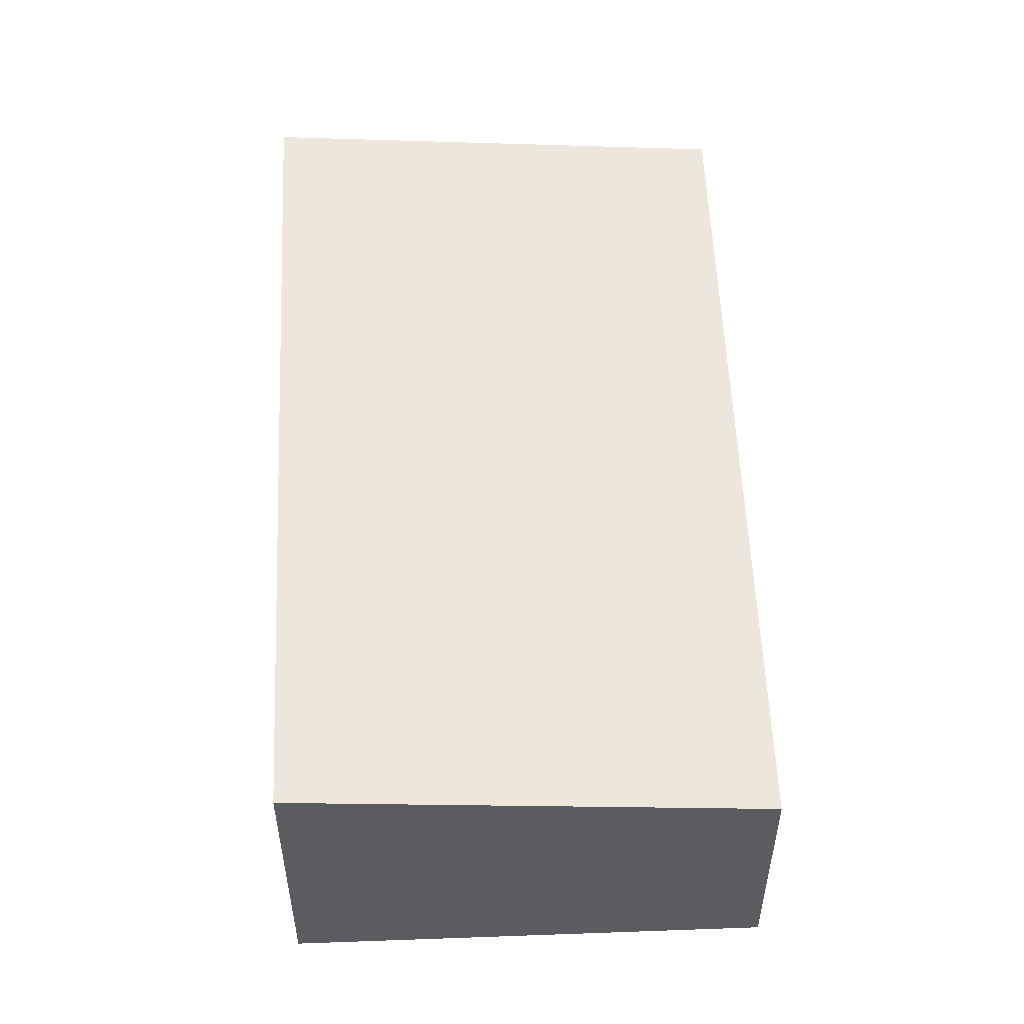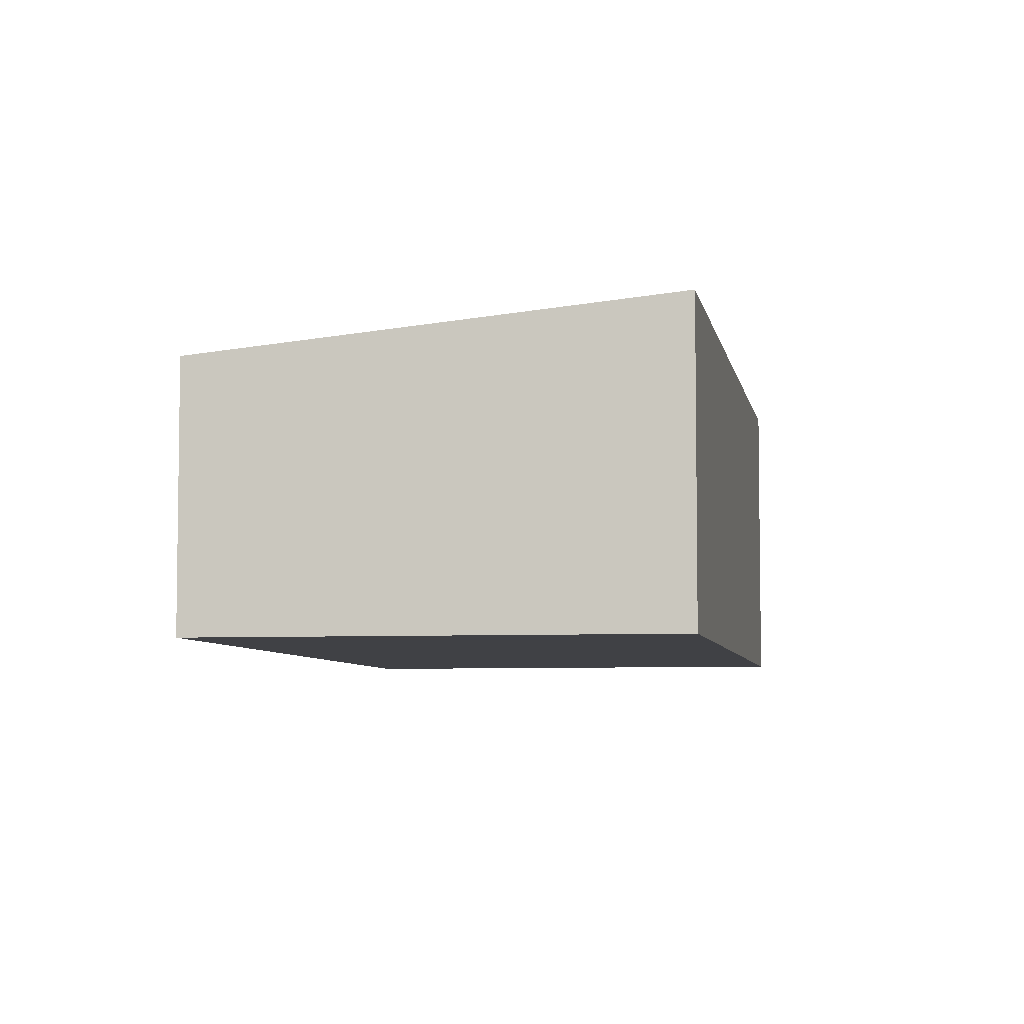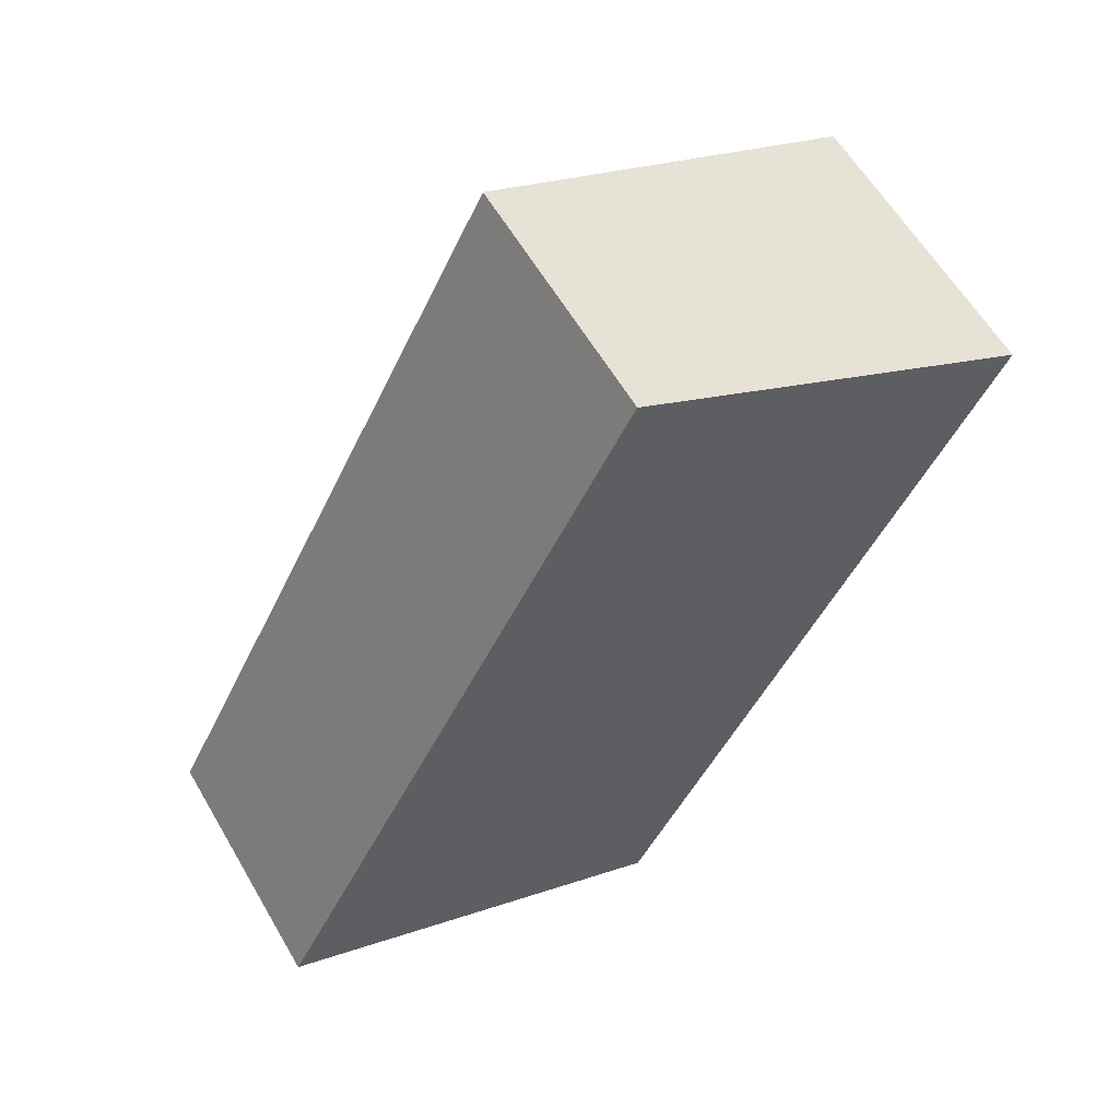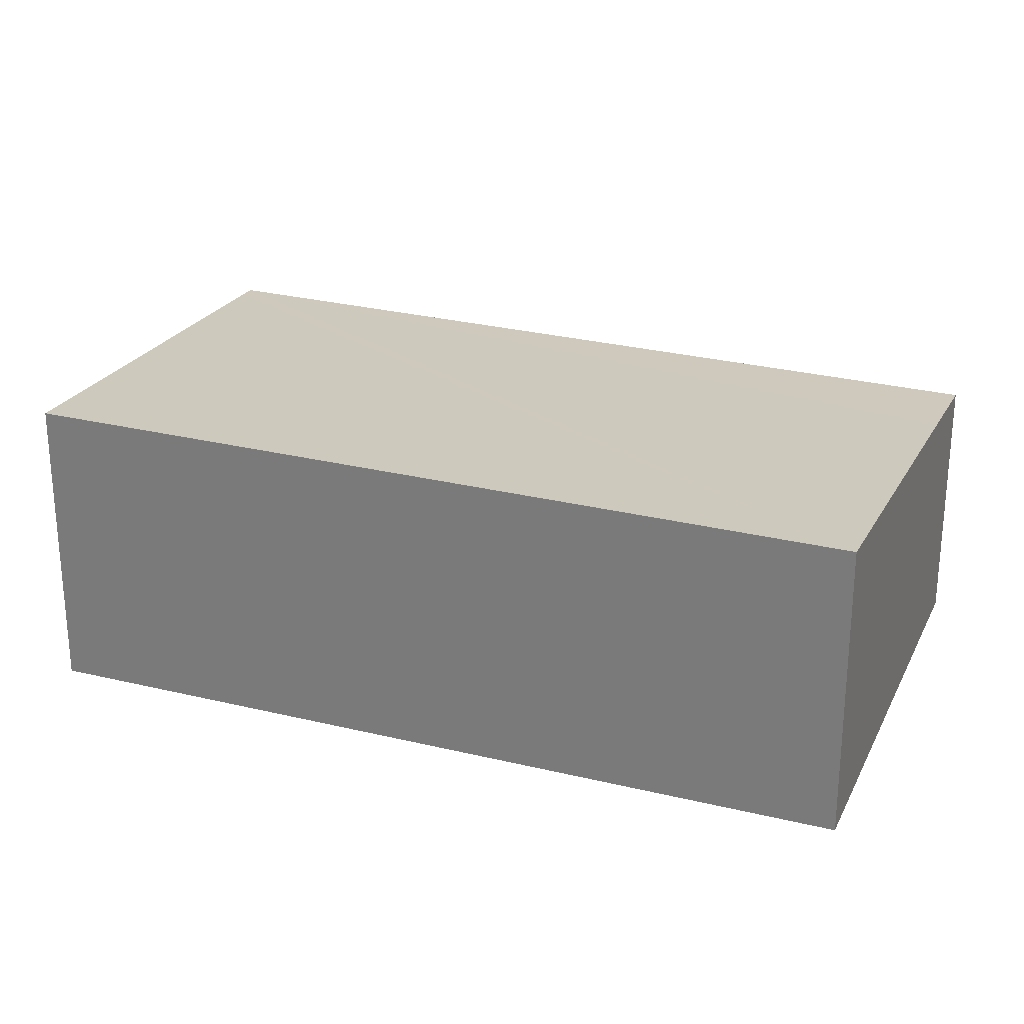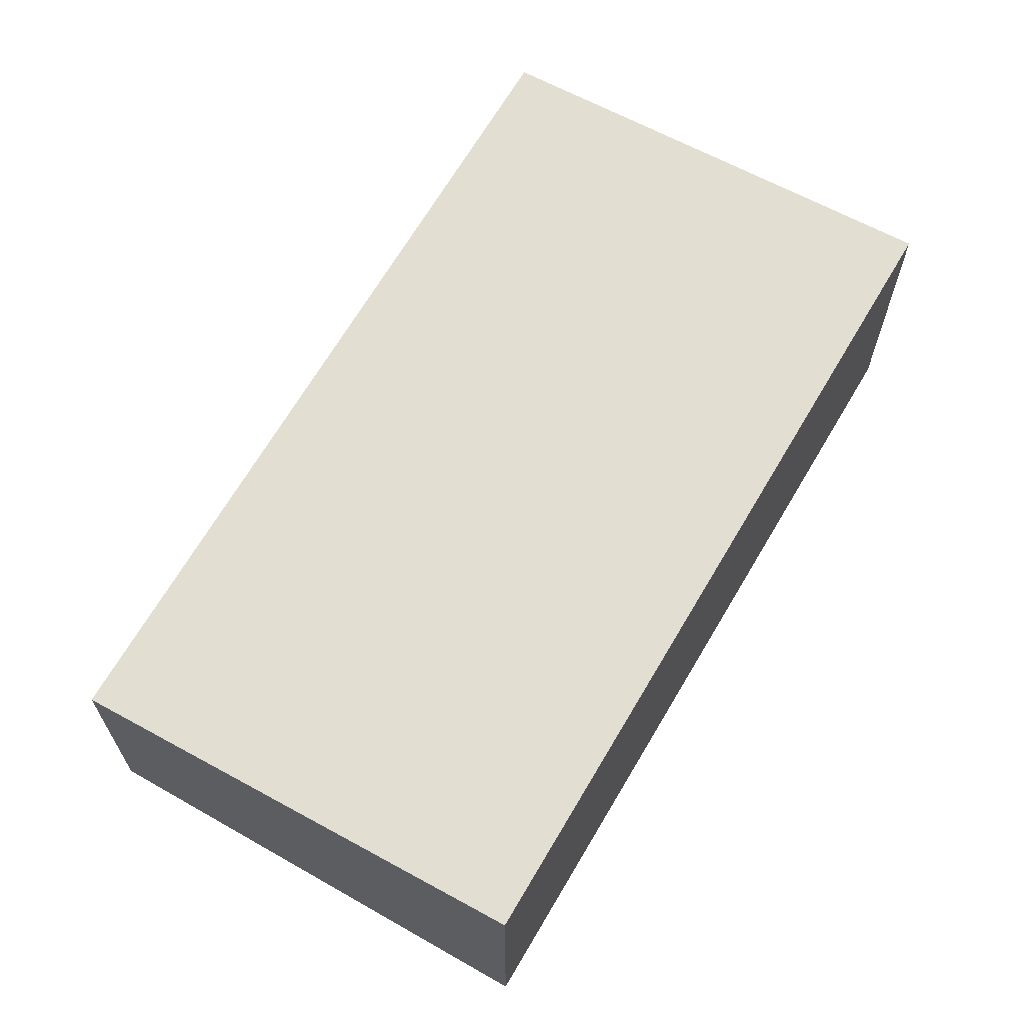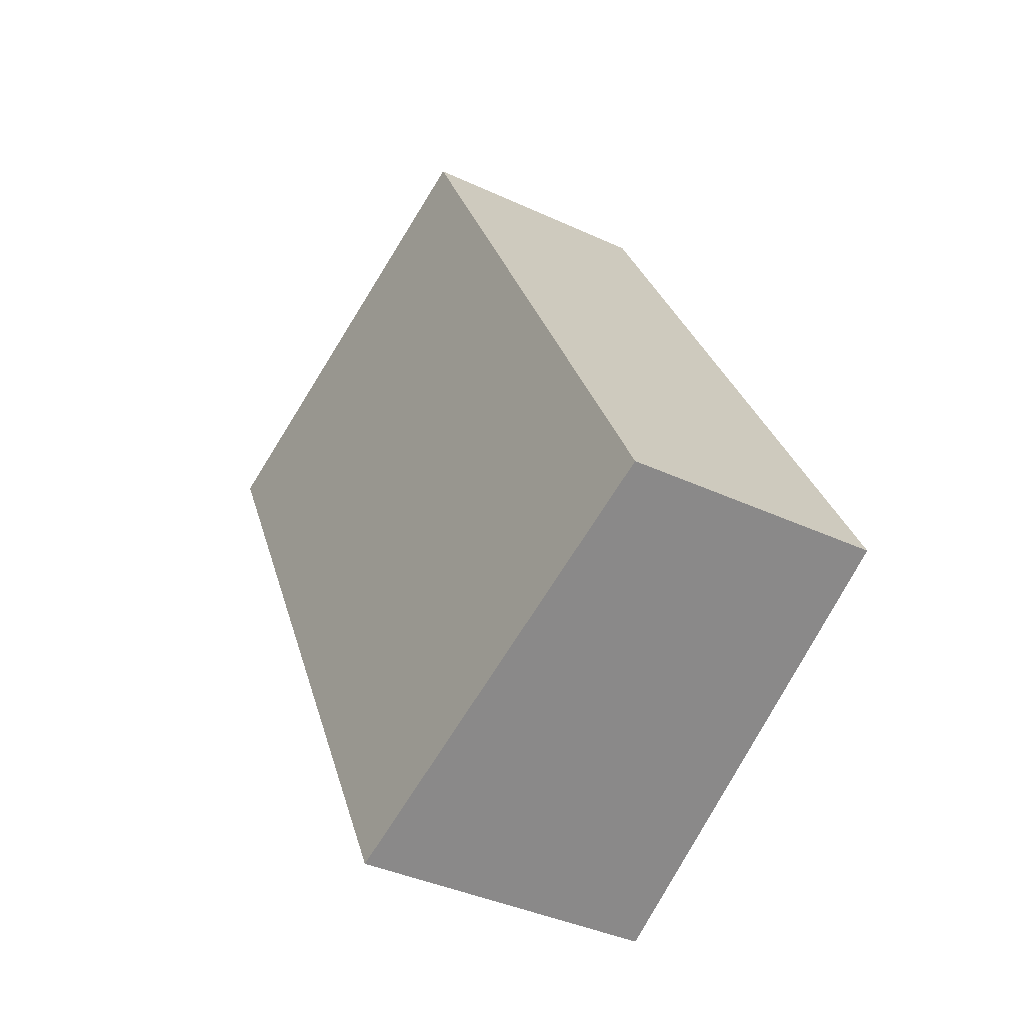
<metadata>
{"format":"obj","ext":"obj","renderer":"f3d","projection":"perspective","resolution":1024,"background":"white","views":[{"elev":55.0,"azim":-155.1,"up":"+Y"},{"elev":-5.8,"azim":37.3,"up":"+Y"},{"elev":59.6,"azim":-30.1,"up":"+Z"},{"elev":27.6,"azim":138.0,"up":"+Y"},{"elev":67.9,"azim":57.9,"up":"+Y"},{"elev":-39.2,"azim":-120.1,"up":"+Z"}]}
</metadata>
<code>
v  6.215 4.145 12.05
v  1.465 4.308 -0.75
v  0 4.145 2.538e-16
v  6.716 4.891 -3.438
v  6.498 4.177 11.9
v  12.91 4.895 8.481
v  12.91 -5.193e-16 8.481
v  6.215 -7.378e-16 12.05
v  6.498 -7.285e-16 11.9
v  6.716 2.105e-16 -3.438
v  1.465 4.592e-17 -0.75
v  0 0 0
g defaultobject
f 1 2 3
f 2 1 4
f 4 1 5
f 4 5 6
f 5 7 6
f 7 5 1
f 7 1 8
f 7 8 9
f 7 4 6
f 4 7 10
f 10 2 4
f 2 10 11
f 2 11 3
f 3 11 12
f 12 1 3
f 1 12 8
f 9 10 7
f 10 9 8
f 10 8 12
f 10 12 11

</code>
